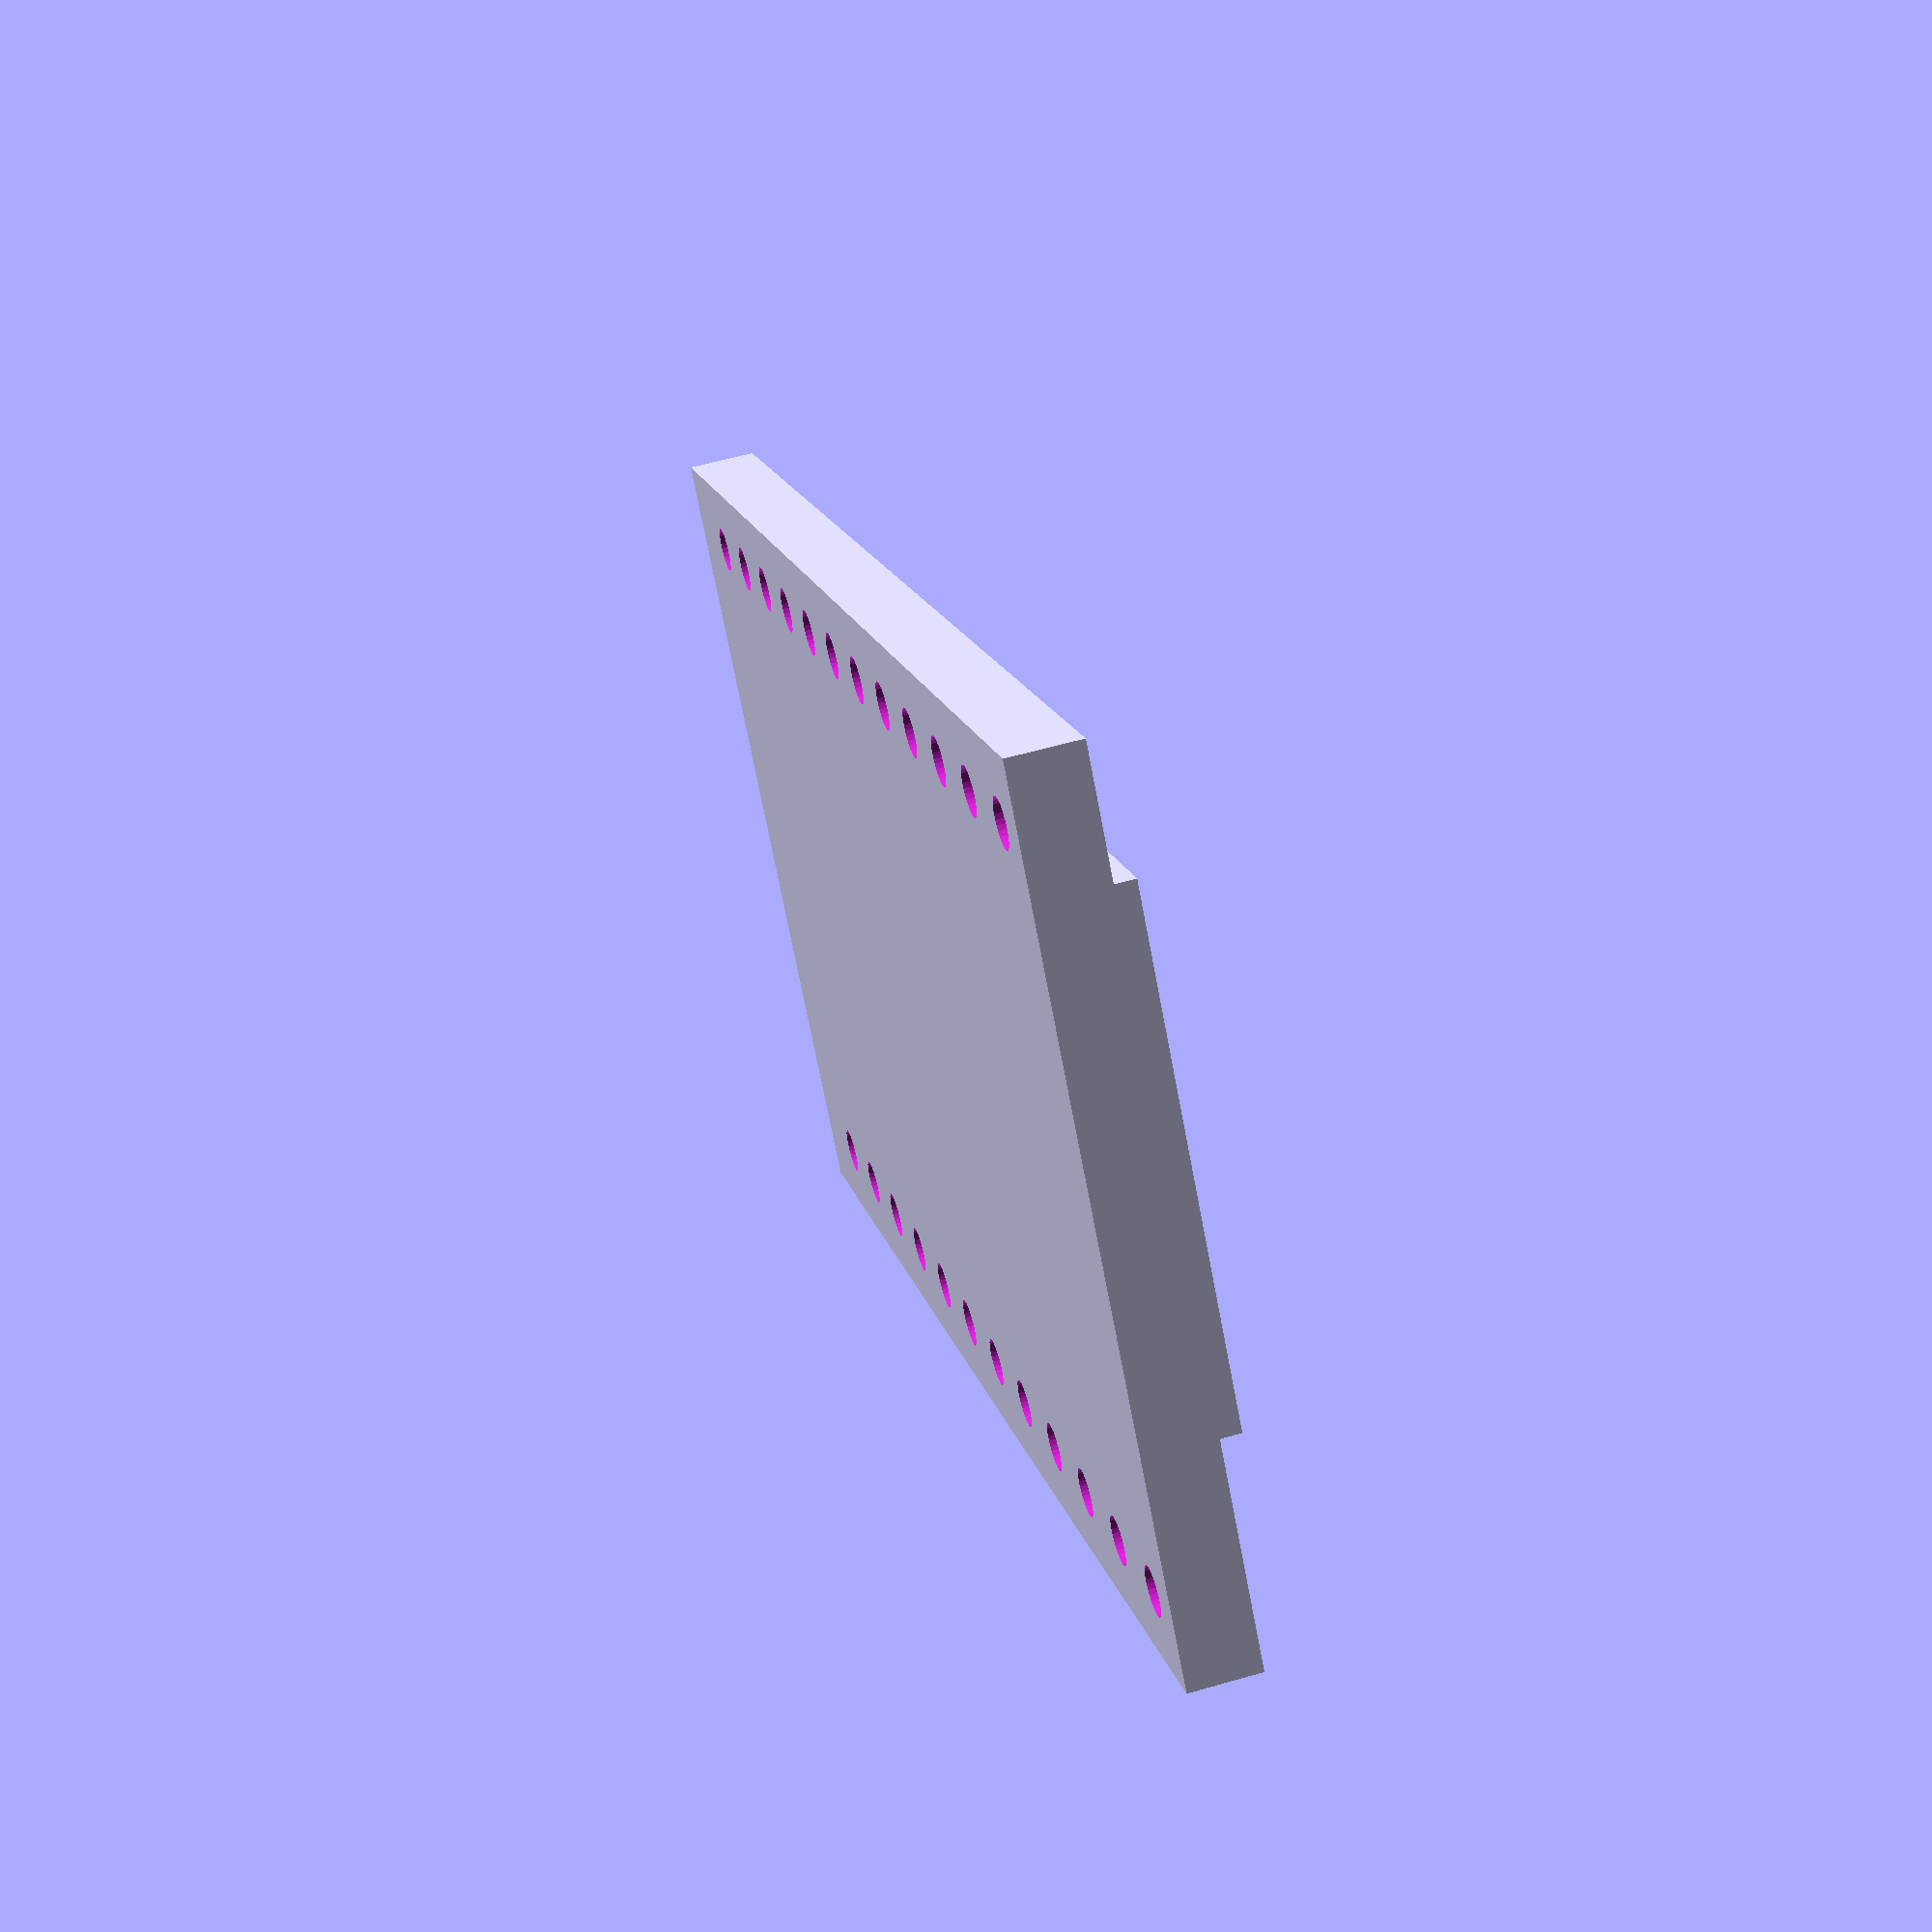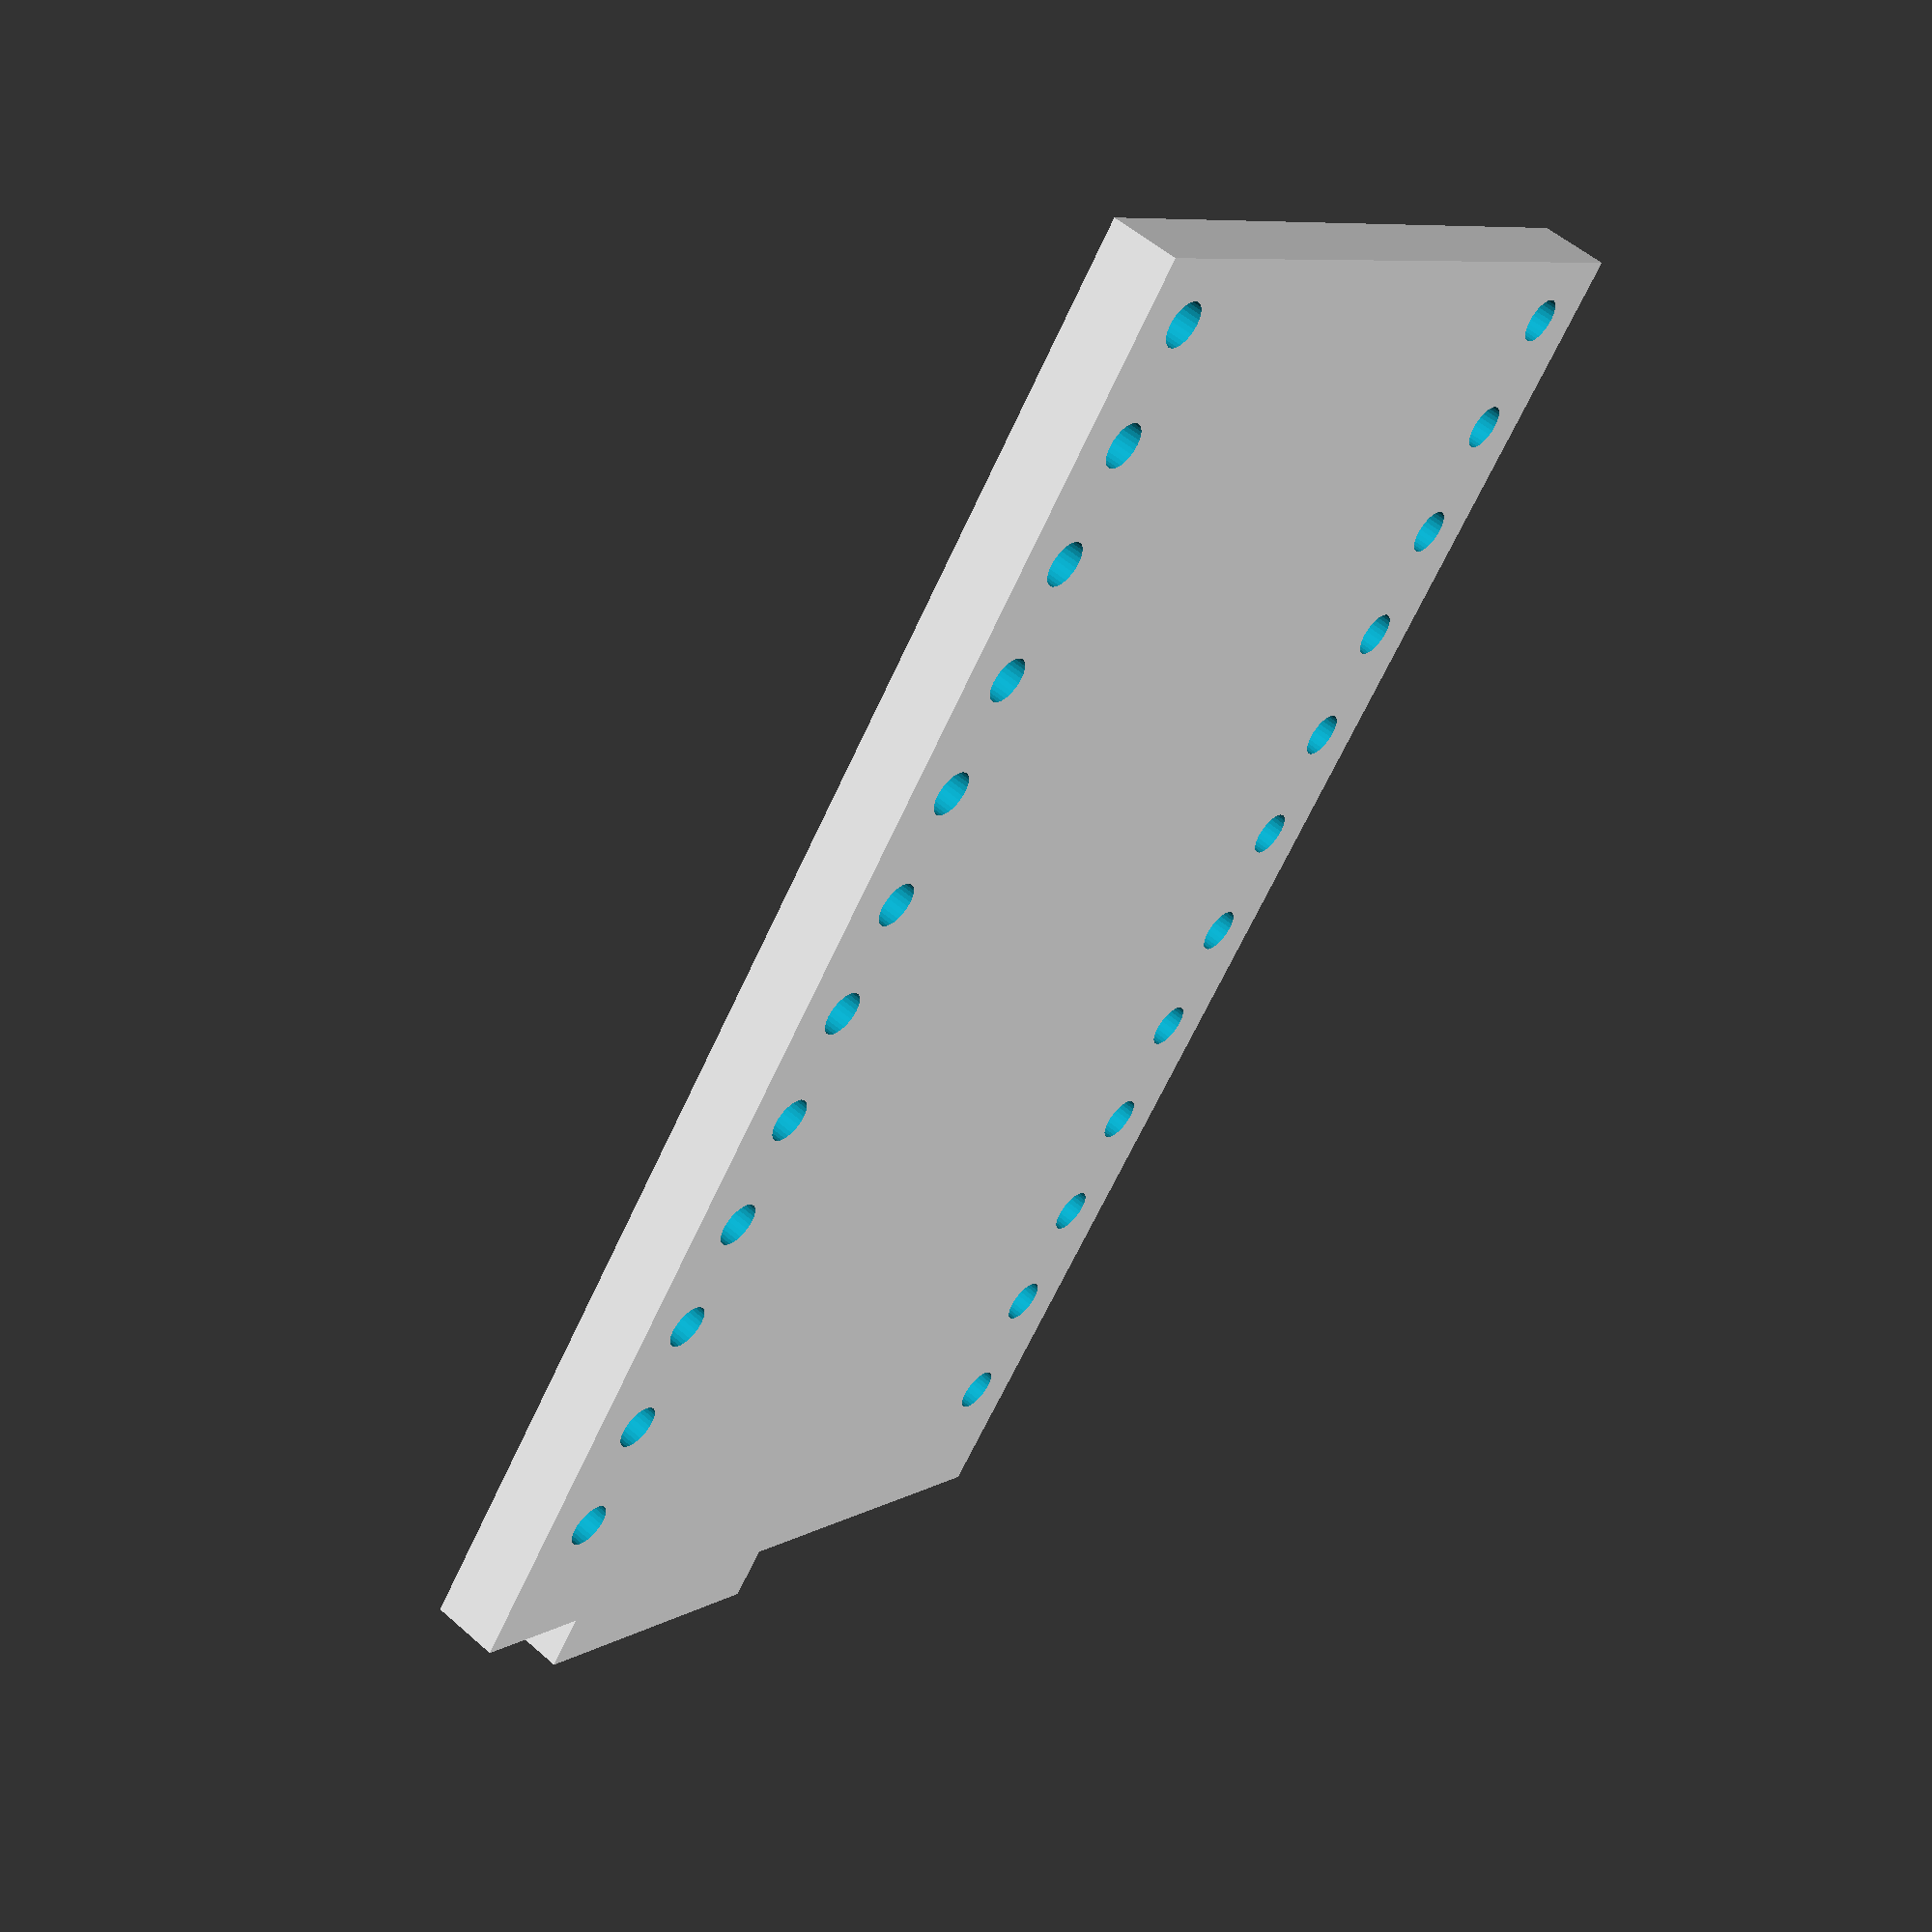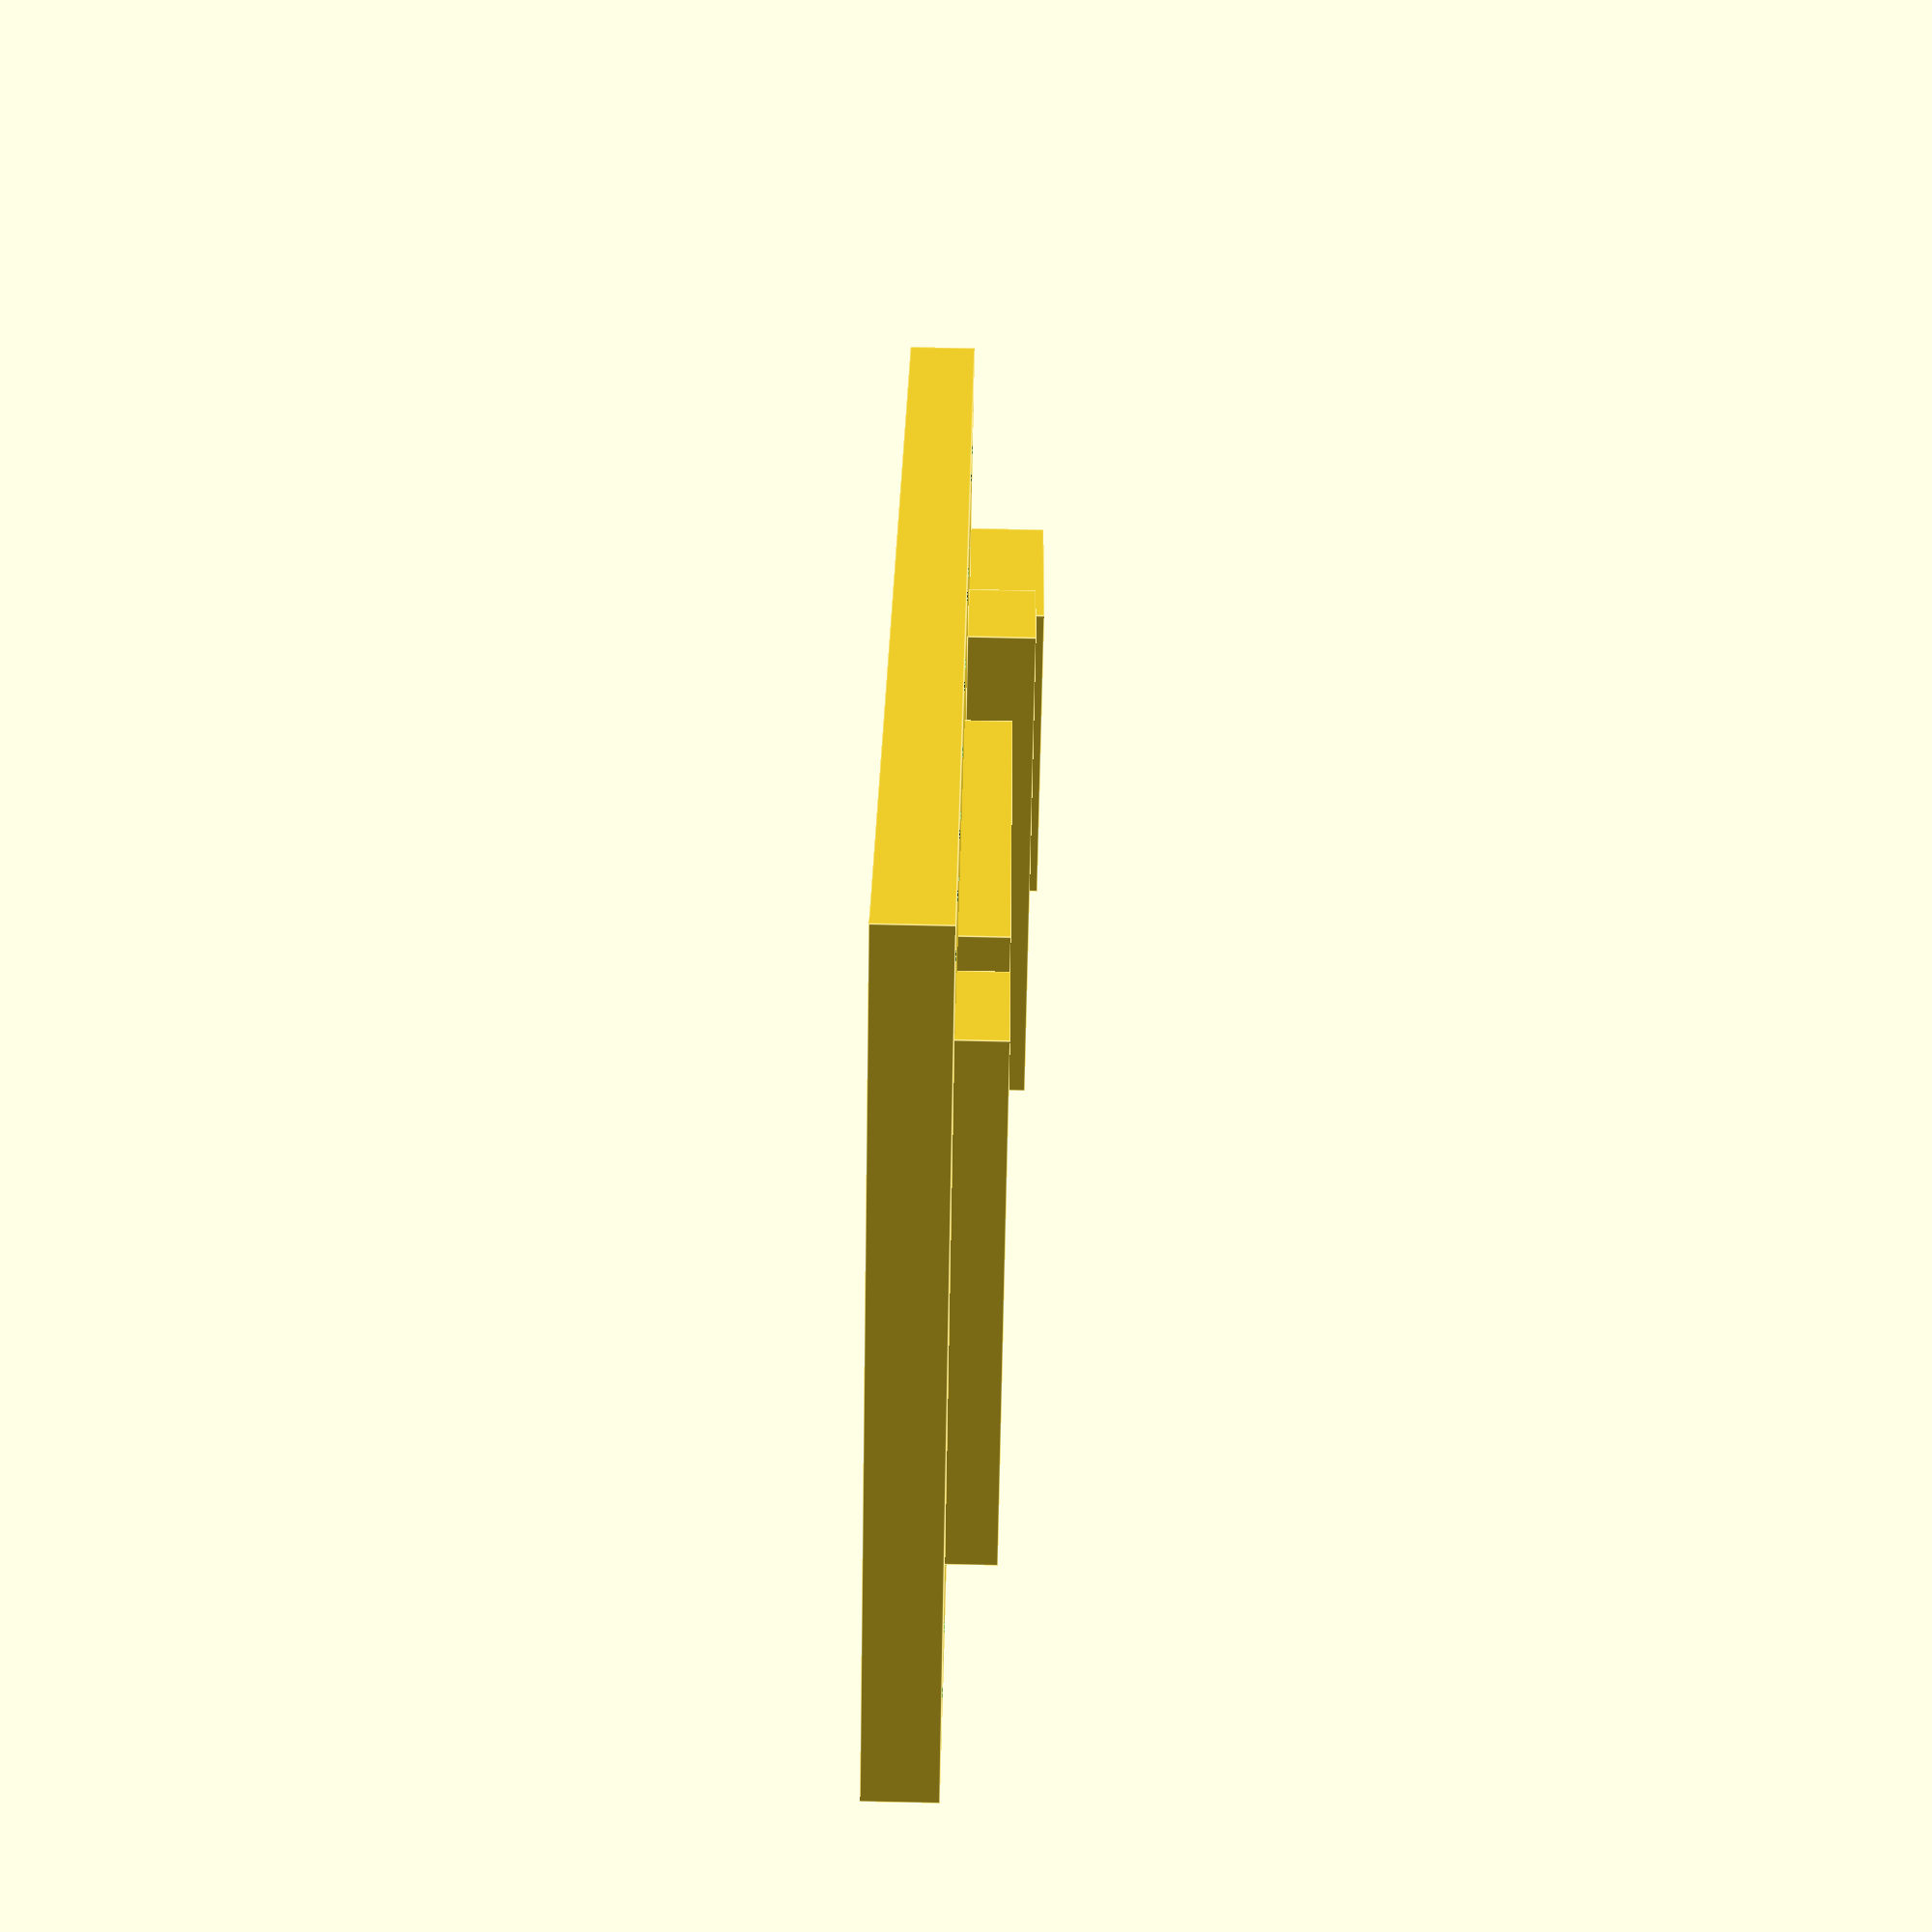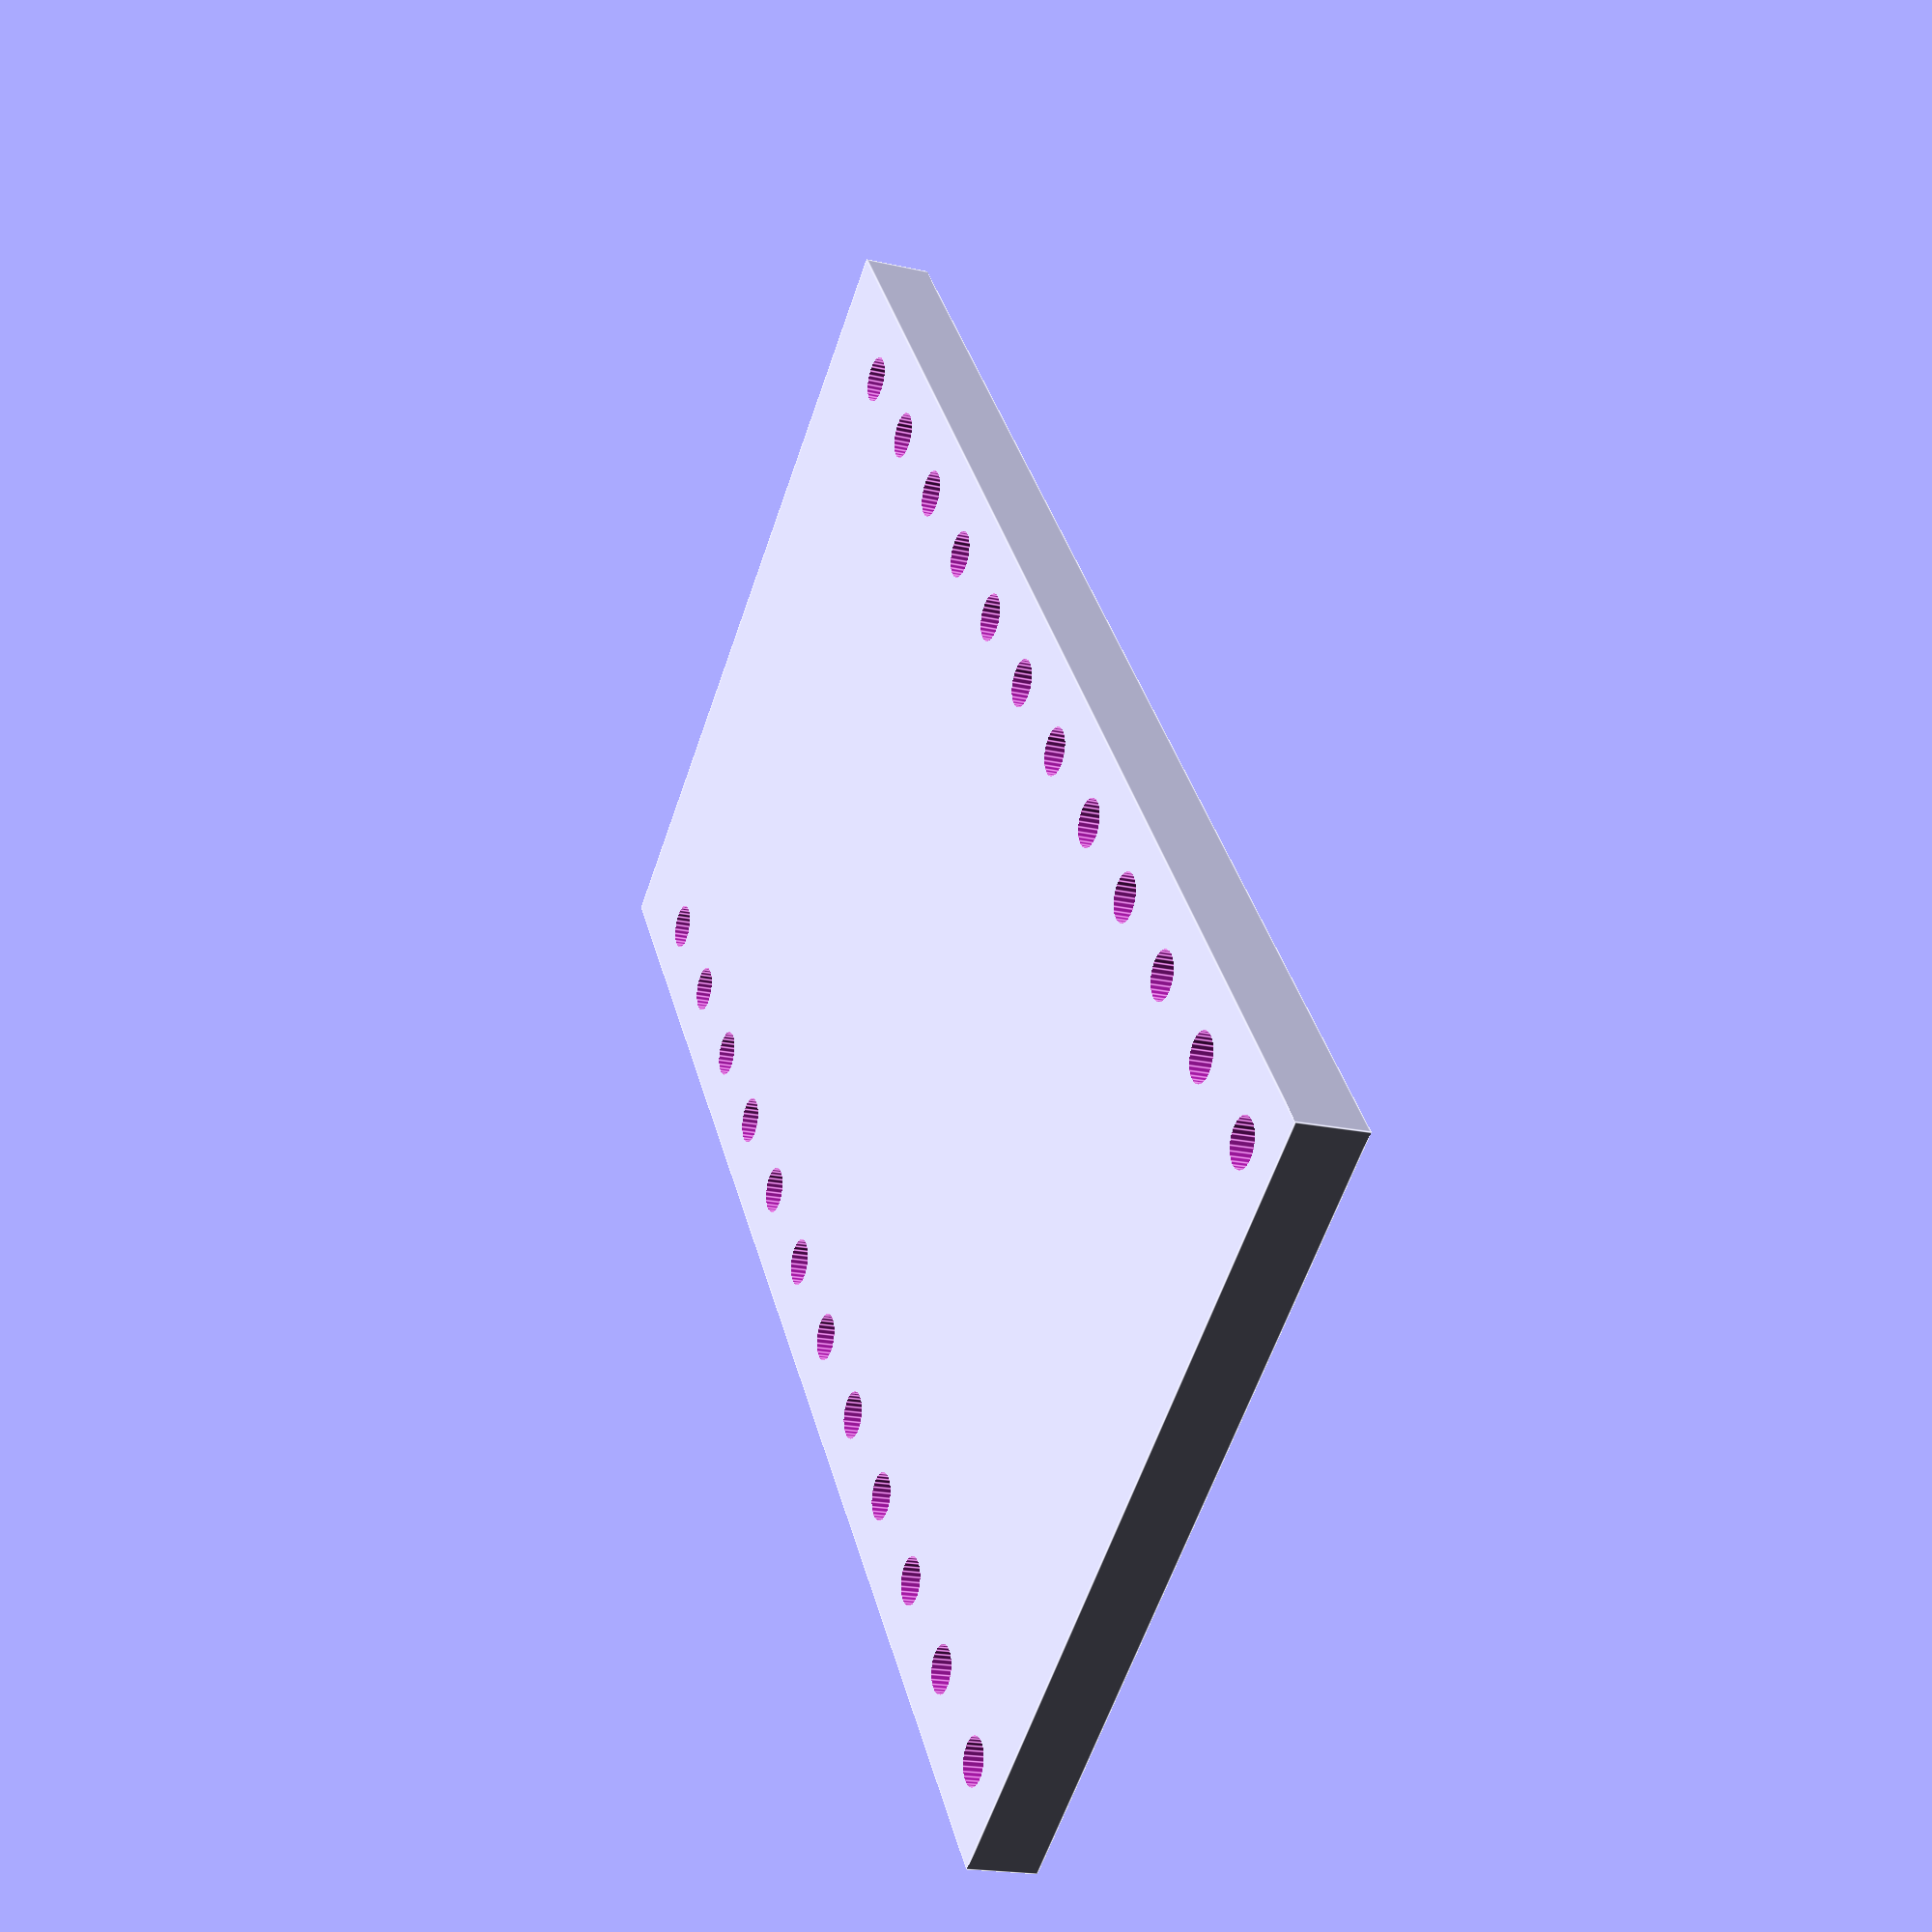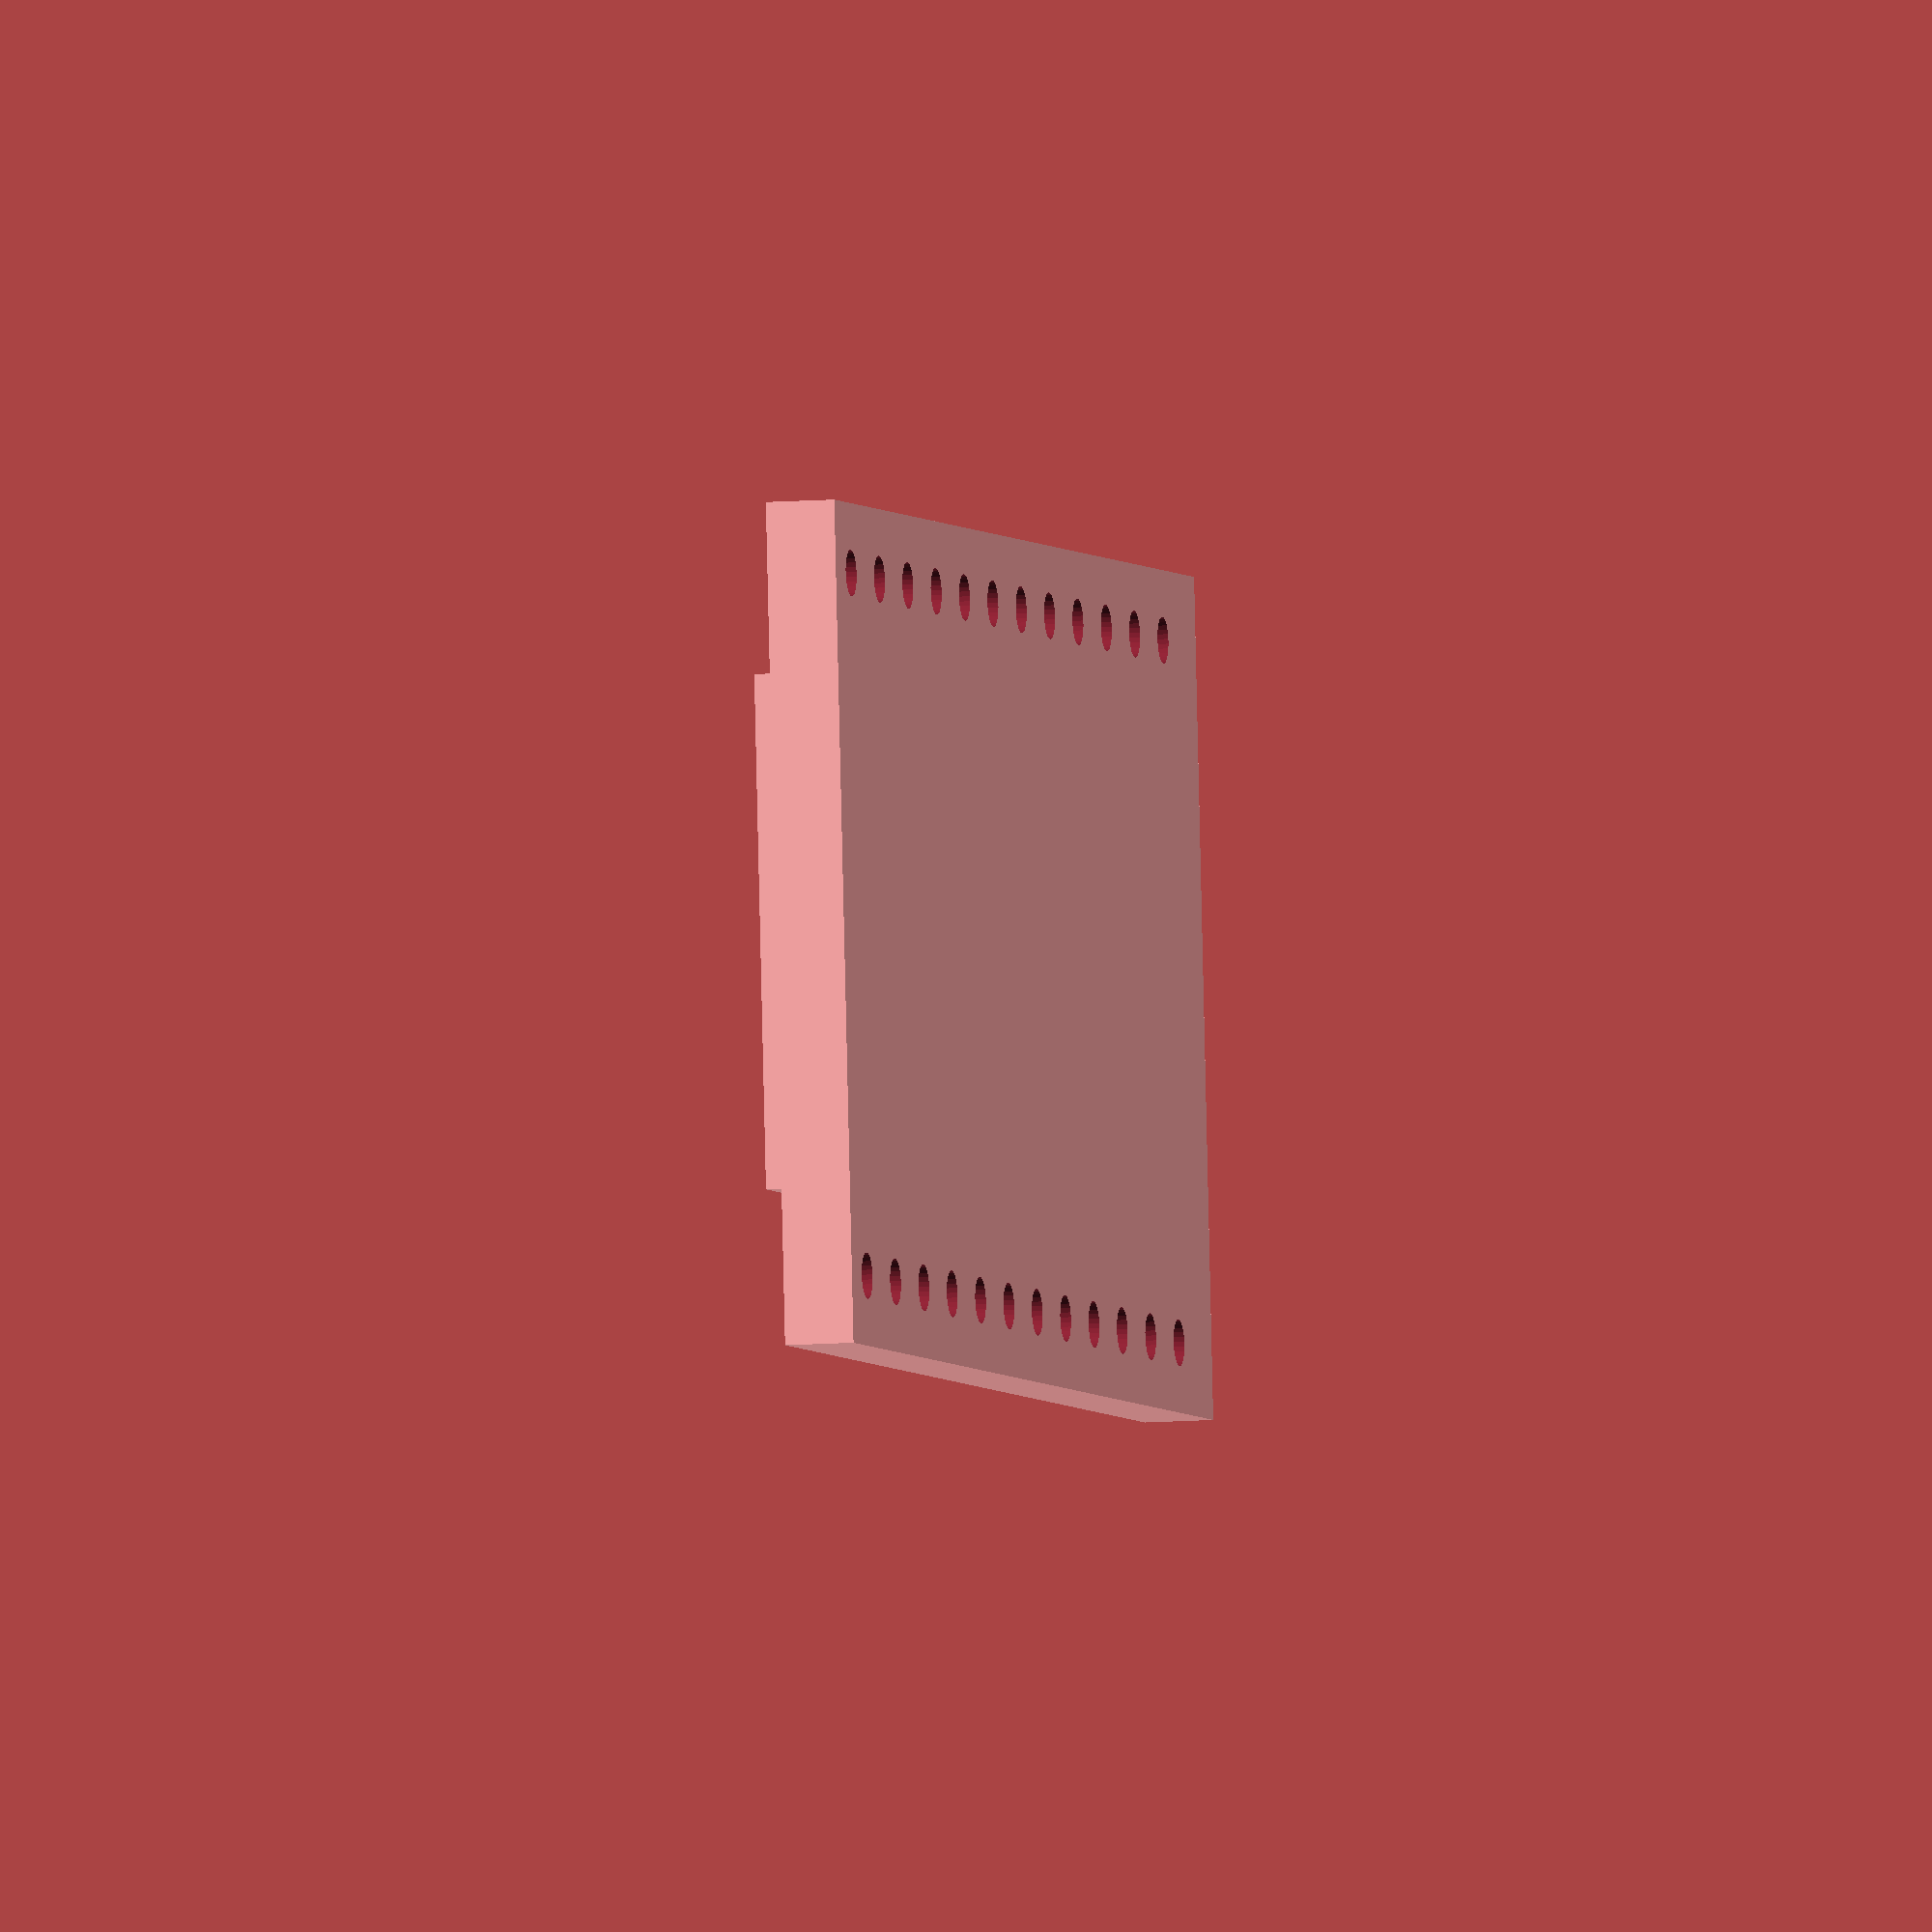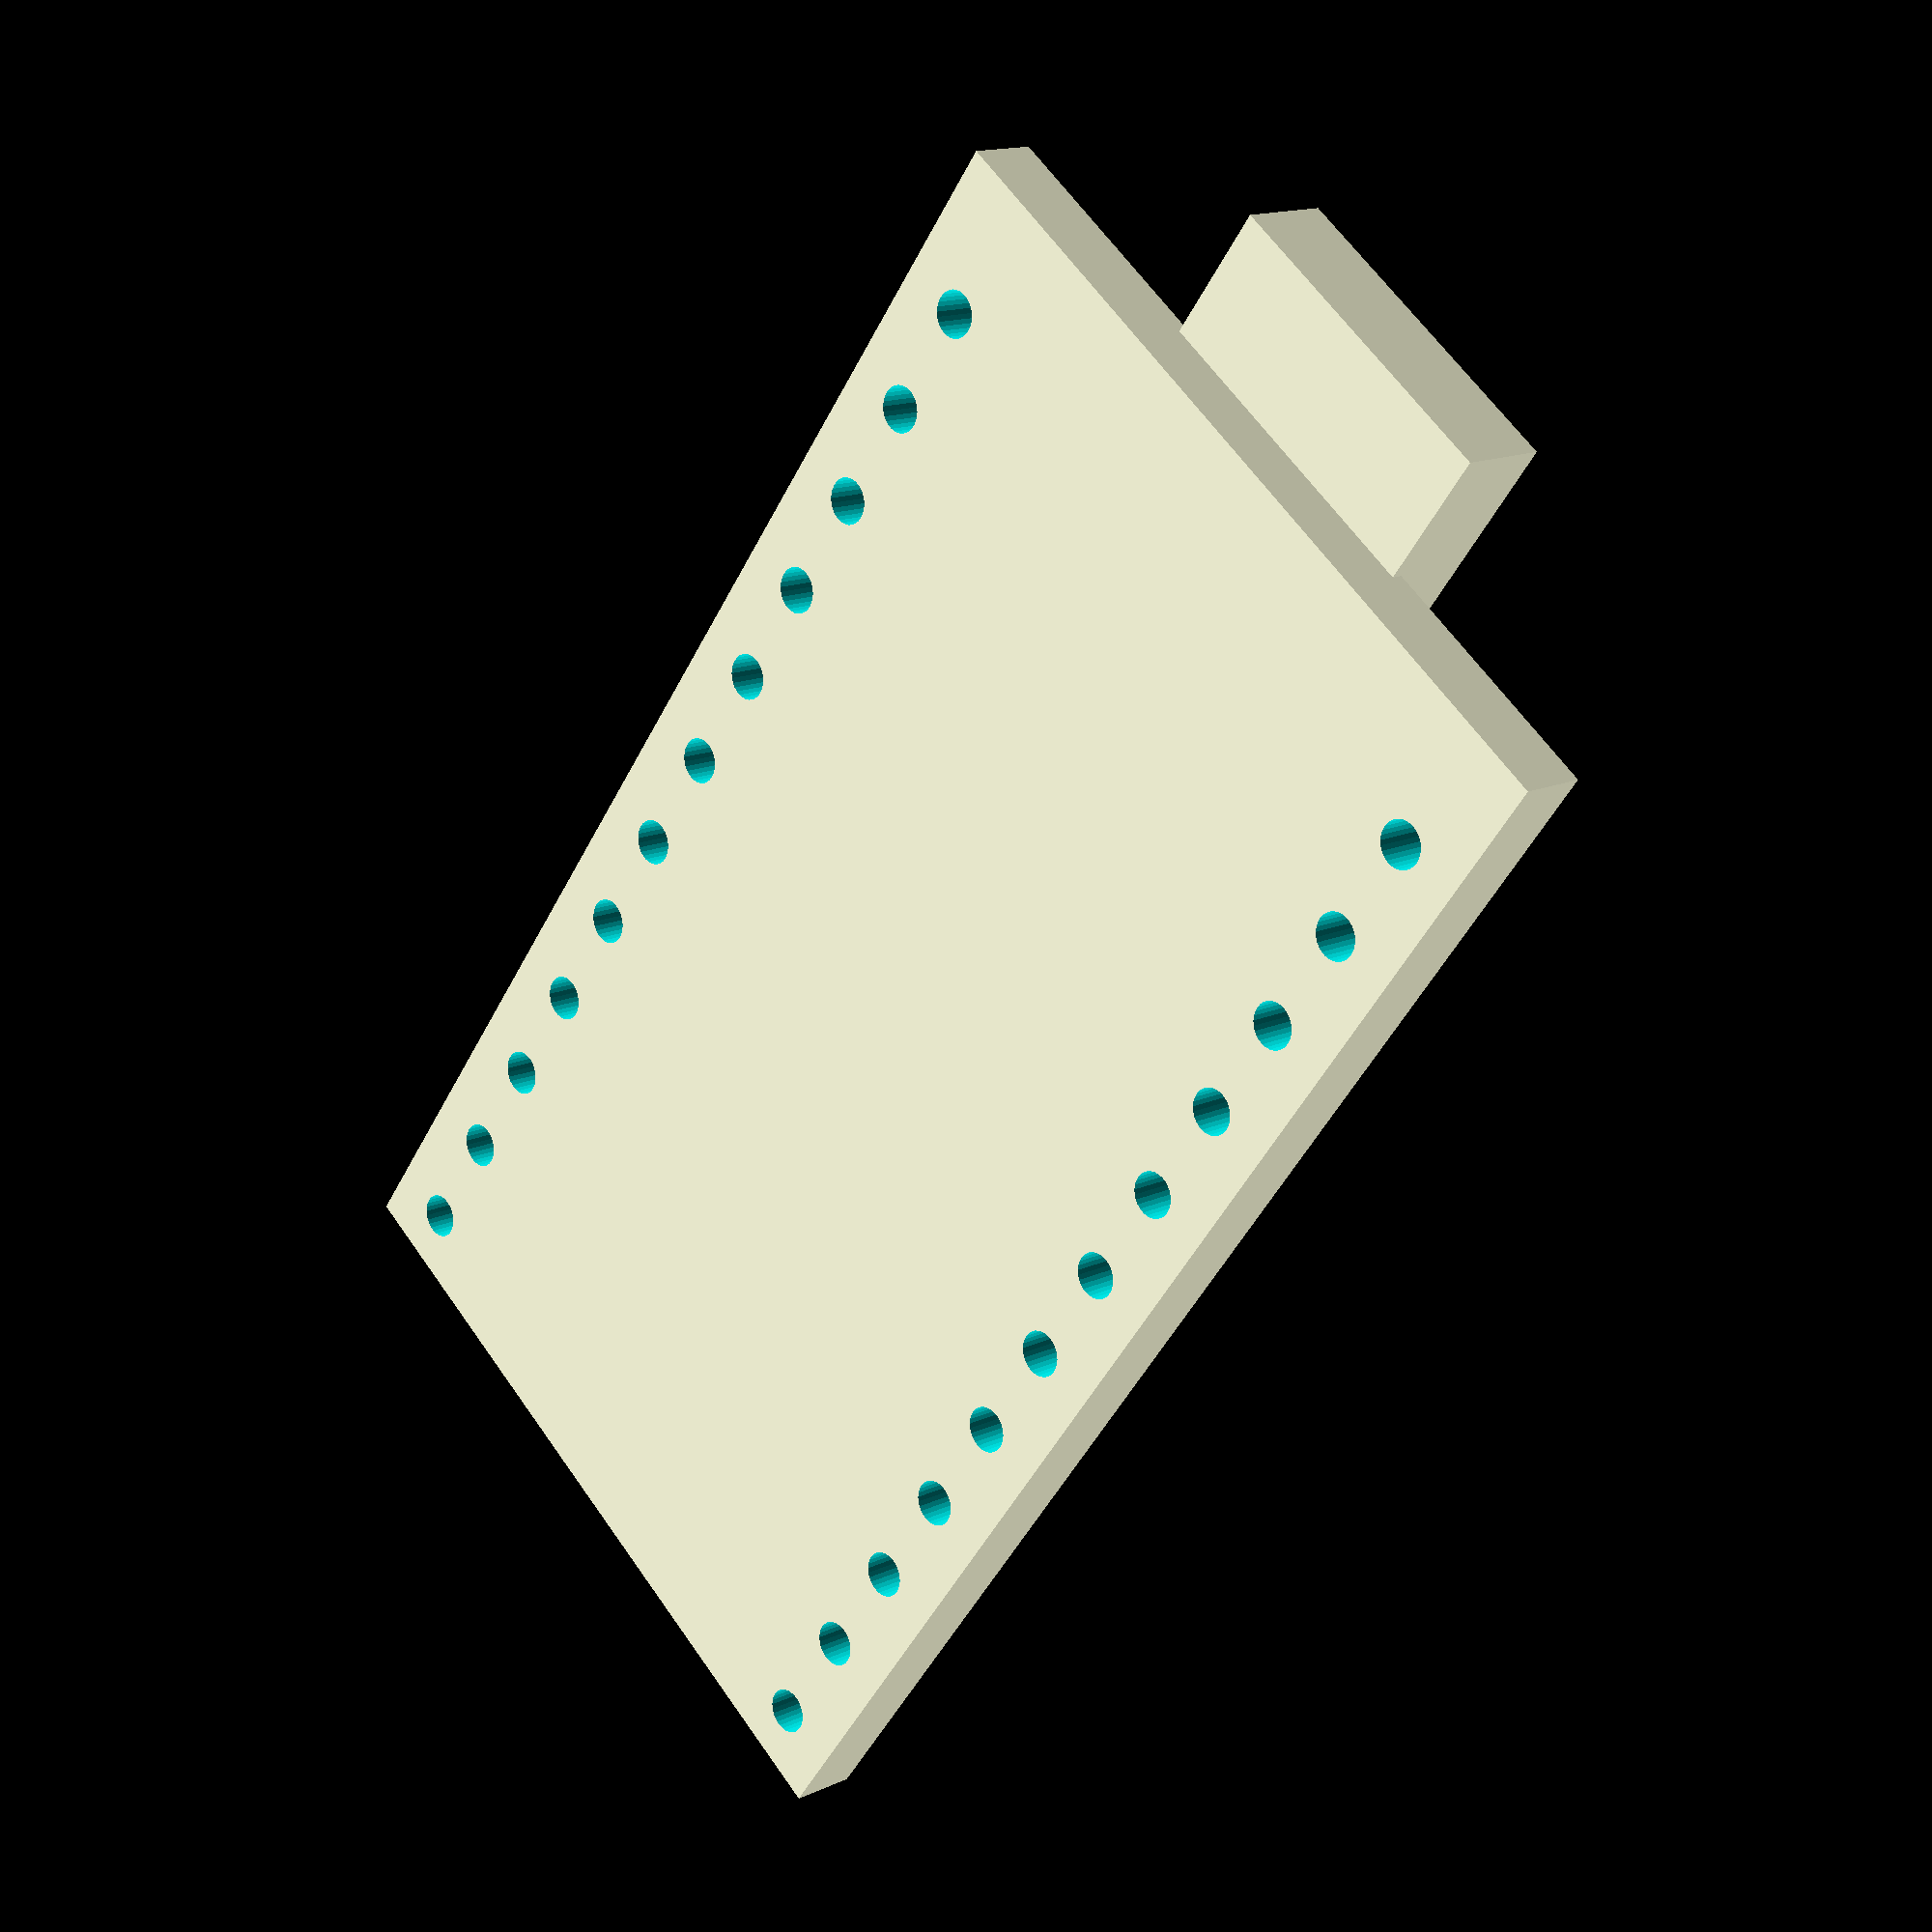
<openscad>
module holes(){
    for (i=[0:11]) {
        translate([0, -i-(1.6*i), 0])
        cylinder(d=1, h=10, center=true, $fn=30);
    }
}
difference(){
    cube([18, 33, 1.5],center=true);
    translate([18/2-1.5,33/2-3,0])holes();
    translate([-18/2+1.5,33/2-3,0])holes();
    
}

translate([0,33/2,1.5])cube([7, 6, 2], center=true);
translate([0,33/4,1.5])cube([11,3,1.5],center=true);
translate([0,-33/9,1])cube([11,11,1.5],center=true);
translate([0,-33/2.7,1])cube([11,3,1.5],center=true);

</openscad>
<views>
elev=122.8 azim=311.2 roll=286.7 proj=p view=wireframe
elev=125.6 azim=322.4 roll=47.0 proj=p view=wireframe
elev=98.6 azim=326.8 roll=268.8 proj=p view=edges
elev=199.2 azim=217.3 roll=293.5 proj=p view=edges
elev=188.7 azim=95.6 roll=76.5 proj=o view=solid
elev=165.8 azim=142.8 roll=315.2 proj=p view=solid
</views>
